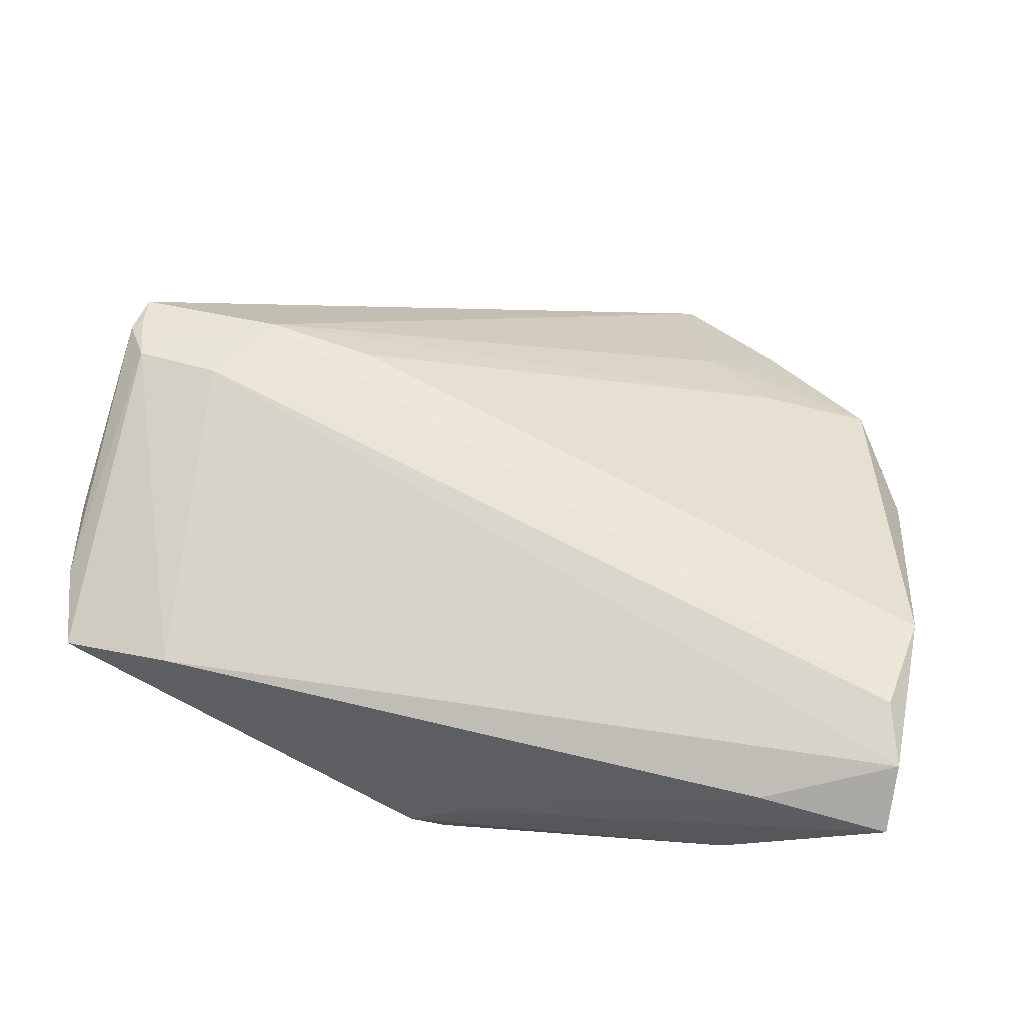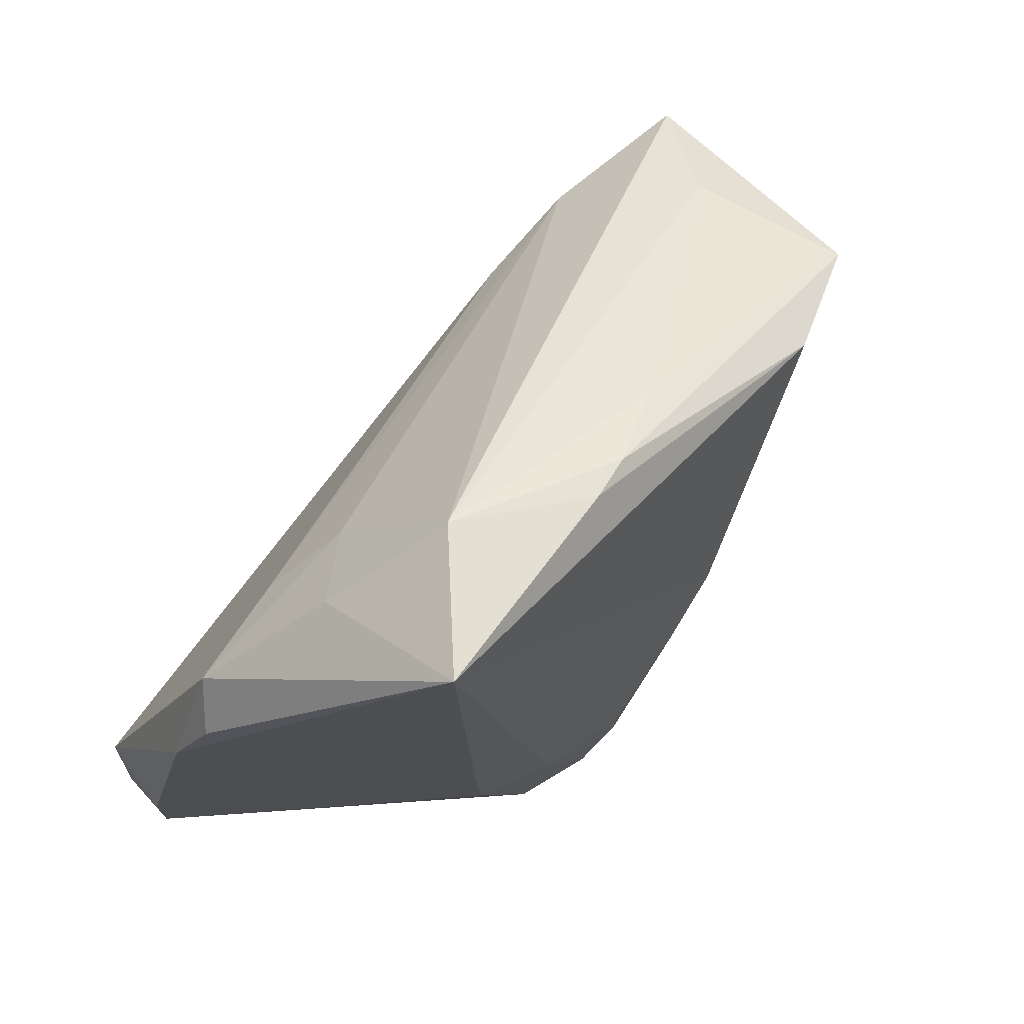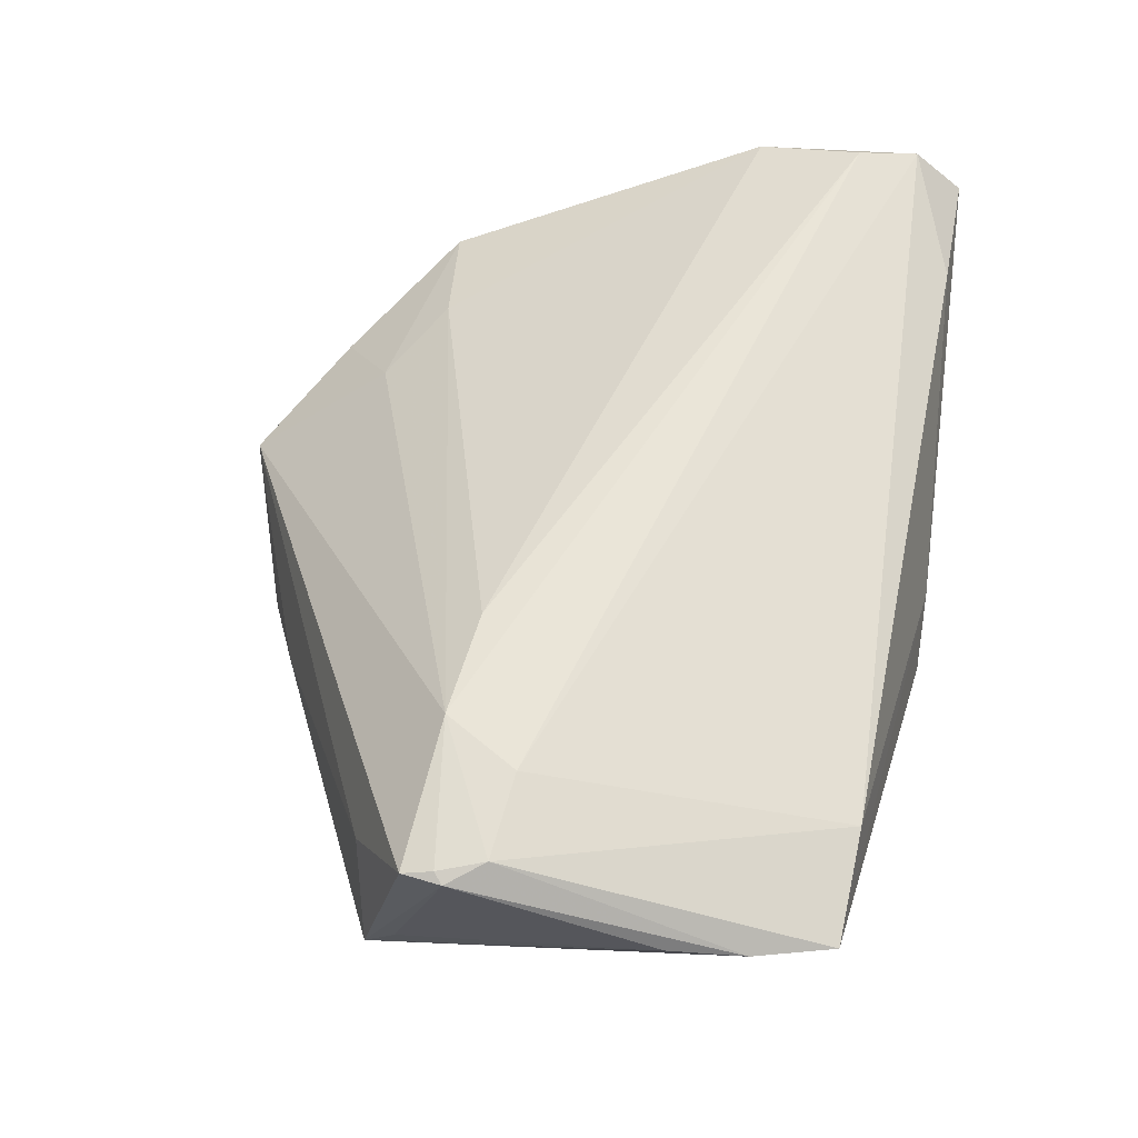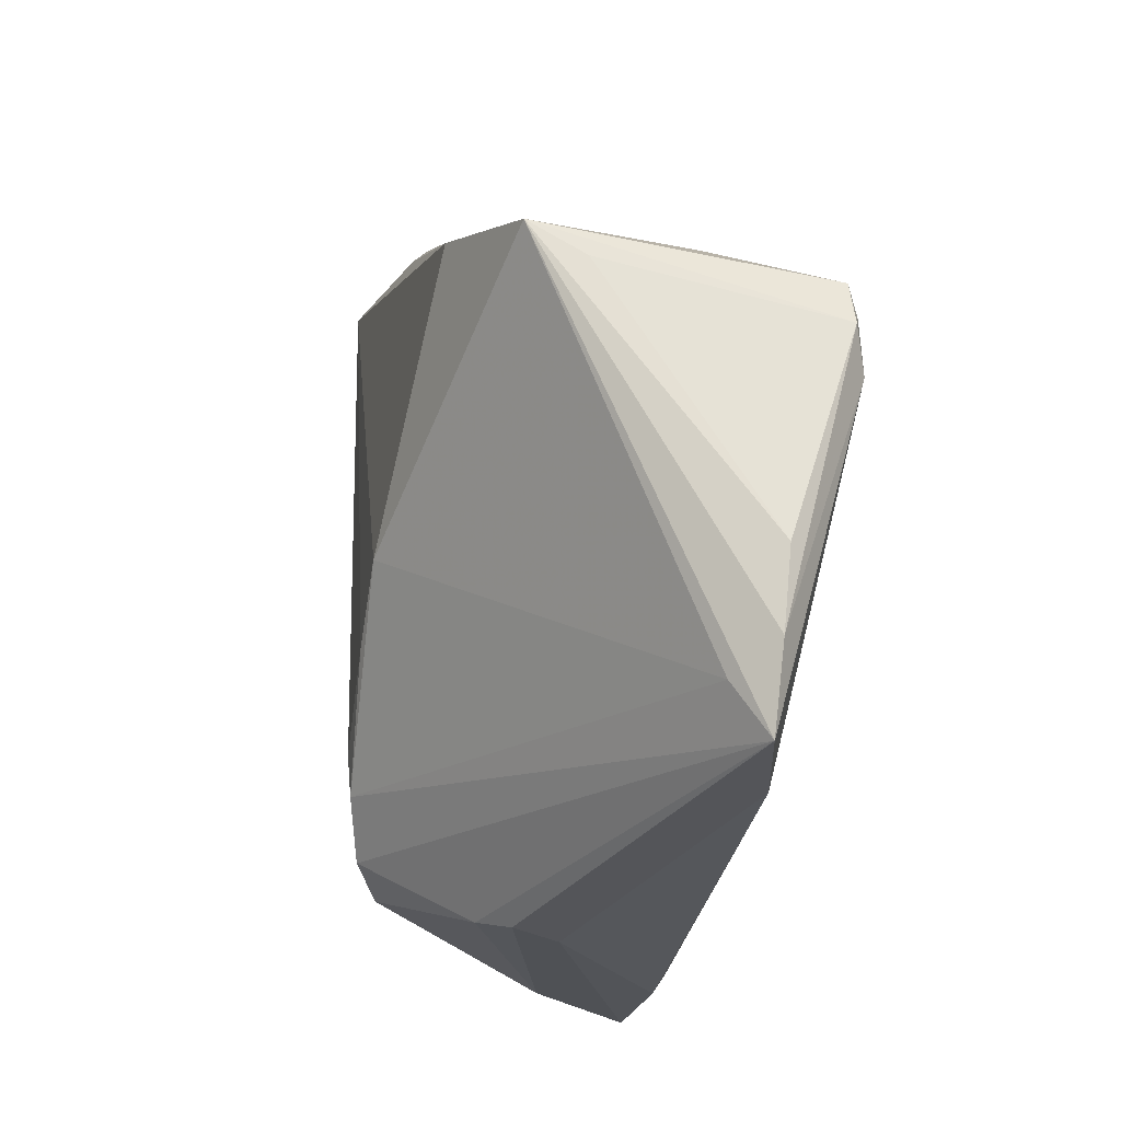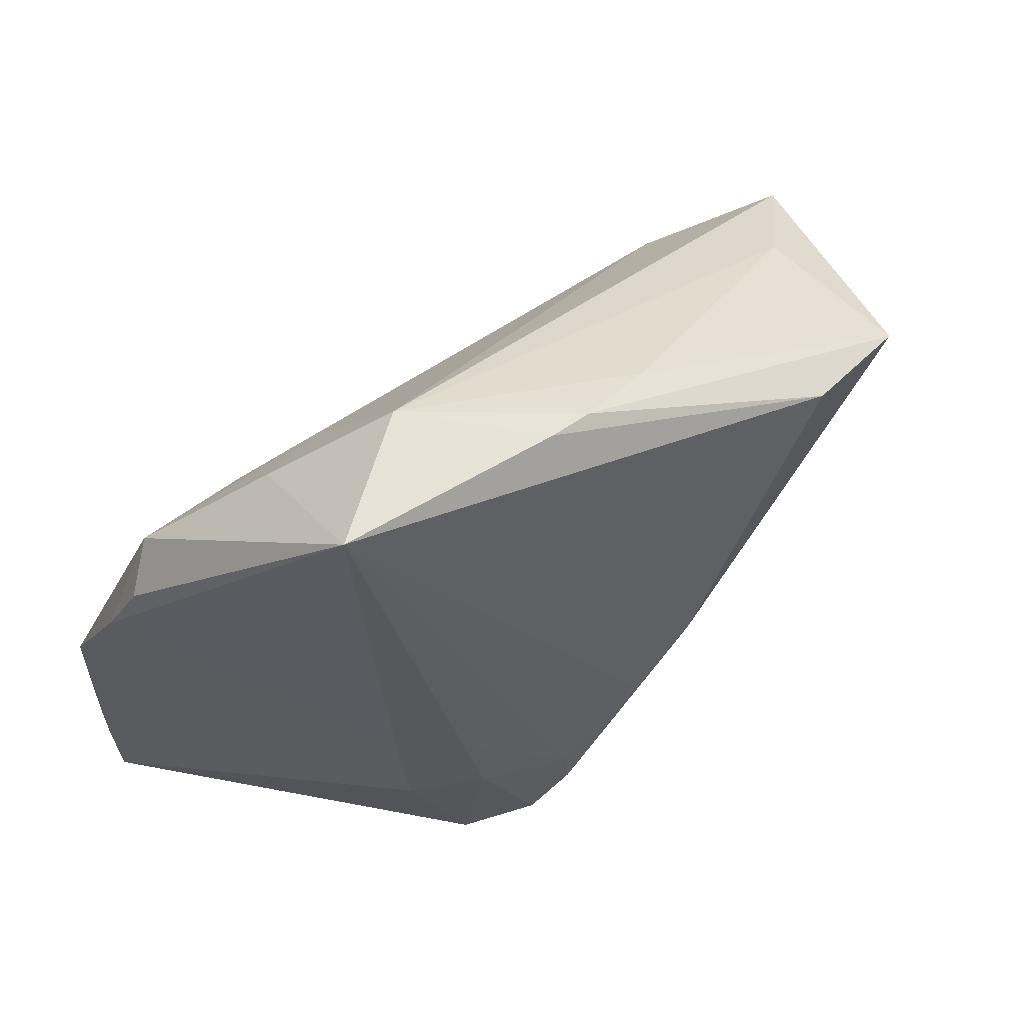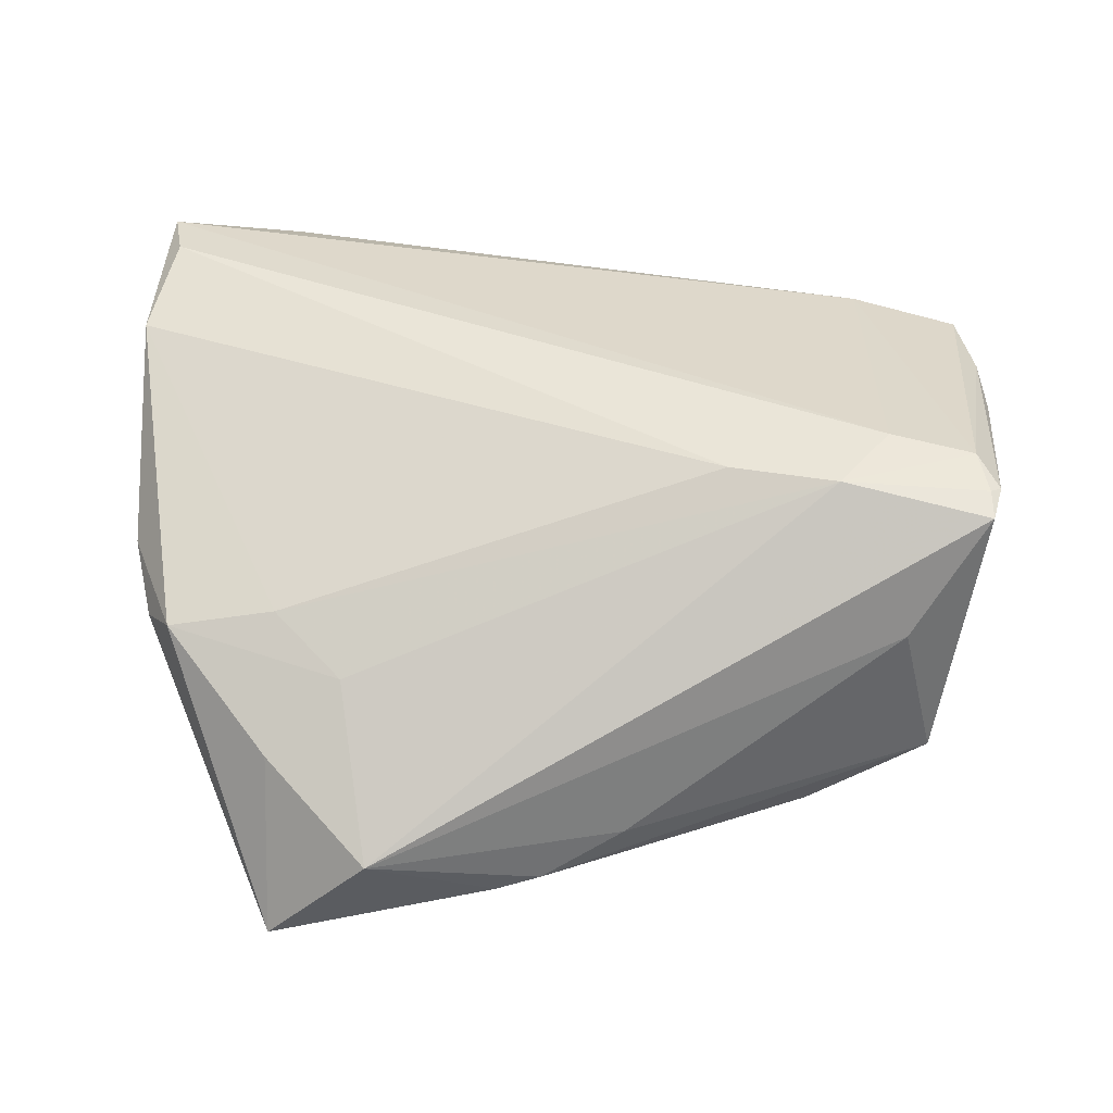
<metadata>
{"format":"obj","ext":"obj","renderer":"f3d","projection":"perspective","resolution":1024,"background":"white","views":[{"elev":60.5,"azim":10.2,"up":"+Z"},{"elev":66.1,"azim":133.3,"up":"+Y"},{"elev":59.0,"azim":-83.1,"up":"+Z"},{"elev":-20.1,"azim":-99.0,"up":"+Y"},{"elev":55.0,"azim":150.6,"up":"+Y"},{"elev":44.2,"azim":-176.4,"up":"+Z"}]}
</metadata>
<code>
v 0.04941 -0.02564 0.02245
v -0.03484 0.01422 0.02228
v -0.001938 0.04306 -0.01695
v 0.05123 -0.03902 0.01538
v 0.02224 0.0314 0.003355
v -0.01384 -0.0008314 -0.02337
v -0.02184 0.01207 0.02184
v 0.03596 -0.03787 0.01659
v -0.05196 -0.03032 0.01098
v -0.0537 0.01185 0.02007
v 0.0181 0.04849 -0.01008
v 0.03091 0.0309 0.002041
v 0.003185 -0.02287 -0.0239
v 0.01513 -0.01476 -0.02298
v -0.05267 0.01658 0.01964
v 0.01625 -0.03175 -0.01976
v 0.007778 -0.02929 -0.02264
v 0.05128 -0.03295 0.02106
v 0.05004 0.0111 0.004635
v 0.03302 -0.03878 0.001593
v 0.03076 0.03786 -0.00354
v -0.0502 -0.02409 0.007122
v 0.05214 -0.02801 0.01407
v 0.02493 -0.005004 -0.01942
v -0.05097 0.007326 0.02139
v -0.006806 -0.03902 -0.006992
v -0.04822 0.02345 -0.01202
v -0.05427 -0.02083 0.01164
v 0.03043 0.04876 -0.02287
v 0.04379 0.02487 0.004313
v -0.04959 0.01921 -0.005691
v -0.03859 -0.03167 0.01356
v -0.0524 0.01289 0.02057
v -0.04075 0.005675 0.02245
v -0.04373 0.02371 0.006888
v 0.0002016 -0.03902 -0.0007863
v -0.03361 0.02772 -0.01826
v 0.03075 0.02434 0.00699
v 0.04735 0.01997 0.000908
v 0.01607 -0.005697 -0.02315
v 0.003381 0.04414 -0.01831
v -0.0116 0.03918 -0.01246
v 0.003709 -0.01794 -0.02427
v 0.05188 -0.0133 0.01912
v -0.05498 -0.01181 0.01237
v -0.006569 -0.008711 -0.02395
v 0.02348 -0.017 -0.0188
v -0.002714 -0.03778 -0.01049
f 29 47 14
f 9 27 22
f 32 25 9
f 44 19 30
f 29 30 39
f 39 19 29
f 30 19 39
f 24 47 29
f 29 19 24
f 24 19 47
f 21 30 29
f 29 11 21
f 15 27 10
f 15 2 11
f 29 14 40
f 27 37 6
f 6 22 27
f 29 46 6
f 6 37 29
f 3 37 27
f 10 27 31
f 31 45 10
f 27 45 31
f 28 27 9
f 28 45 27
f 10 45 28
f 28 25 10
f 9 25 28
f 4 18 8
f 8 18 32
f 23 18 4
f 23 44 18
f 19 44 23
f 4 47 23
f 47 19 23
f 34 2 25
f 25 32 34
f 32 18 34
f 11 2 5
f 5 21 11
f 10 25 33
f 33 15 10
f 25 2 33
f 2 15 33
f 43 40 14
f 43 46 29
f 29 40 43
f 42 3 27
f 11 3 42
f 41 11 29
f 41 3 11
f 29 37 41
f 37 3 41
f 1 7 2
f 1 34 18
f 2 34 1
f 18 44 1
f 44 7 1
f 30 21 12
f 12 5 30
f 21 5 12
f 30 5 38
f 38 44 30
f 38 7 44
f 2 7 38
f 38 5 2
f 14 17 13
f 13 43 14
f 46 43 13
f 13 6 46
f 22 6 13
f 9 22 13
f 13 17 9
f 9 17 48
f 48 26 9
f 36 32 9
f 9 26 36
f 36 8 32
f 4 8 36
f 36 26 4
f 35 15 11
f 11 42 35
f 27 15 35
f 35 42 27
f 16 48 17
f 16 47 4
f 16 17 14
f 16 14 47
f 20 16 4
f 48 16 20
f 4 26 20
f 26 48 20

</code>
